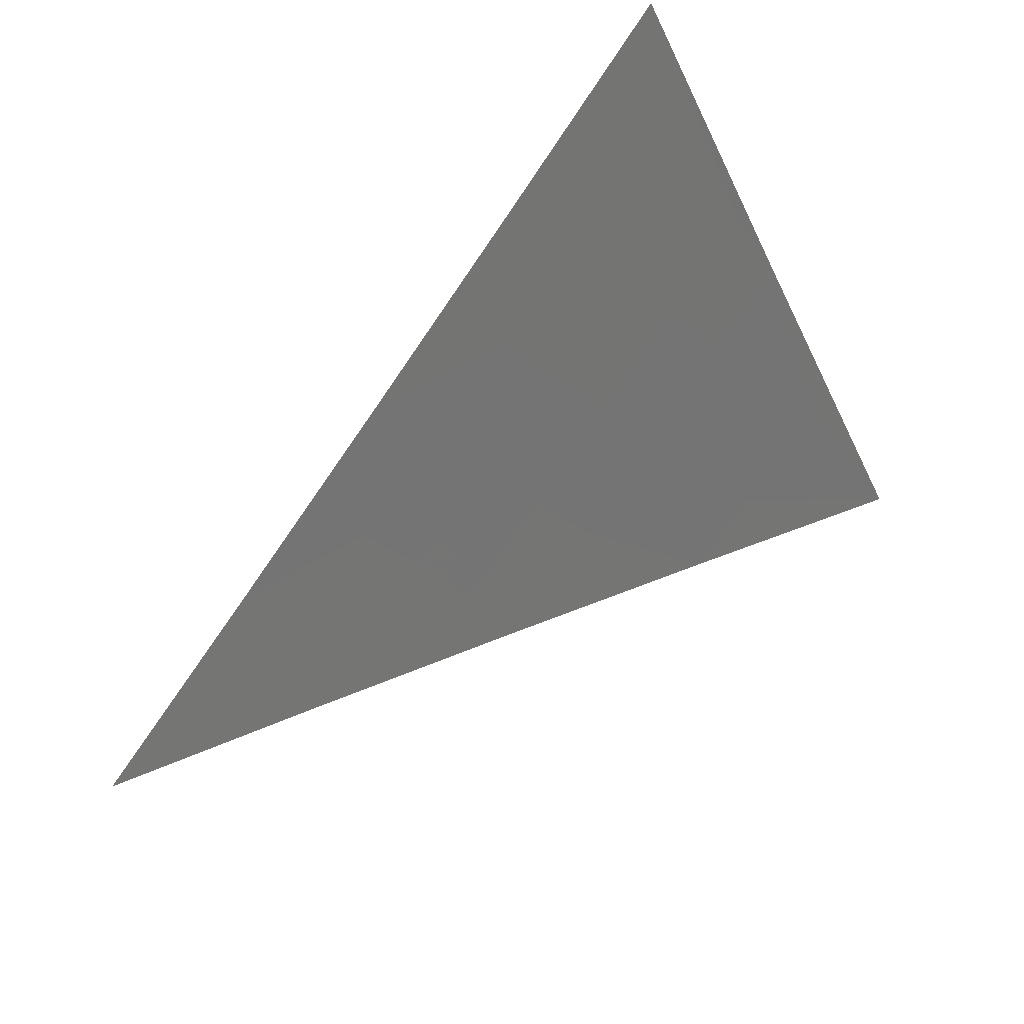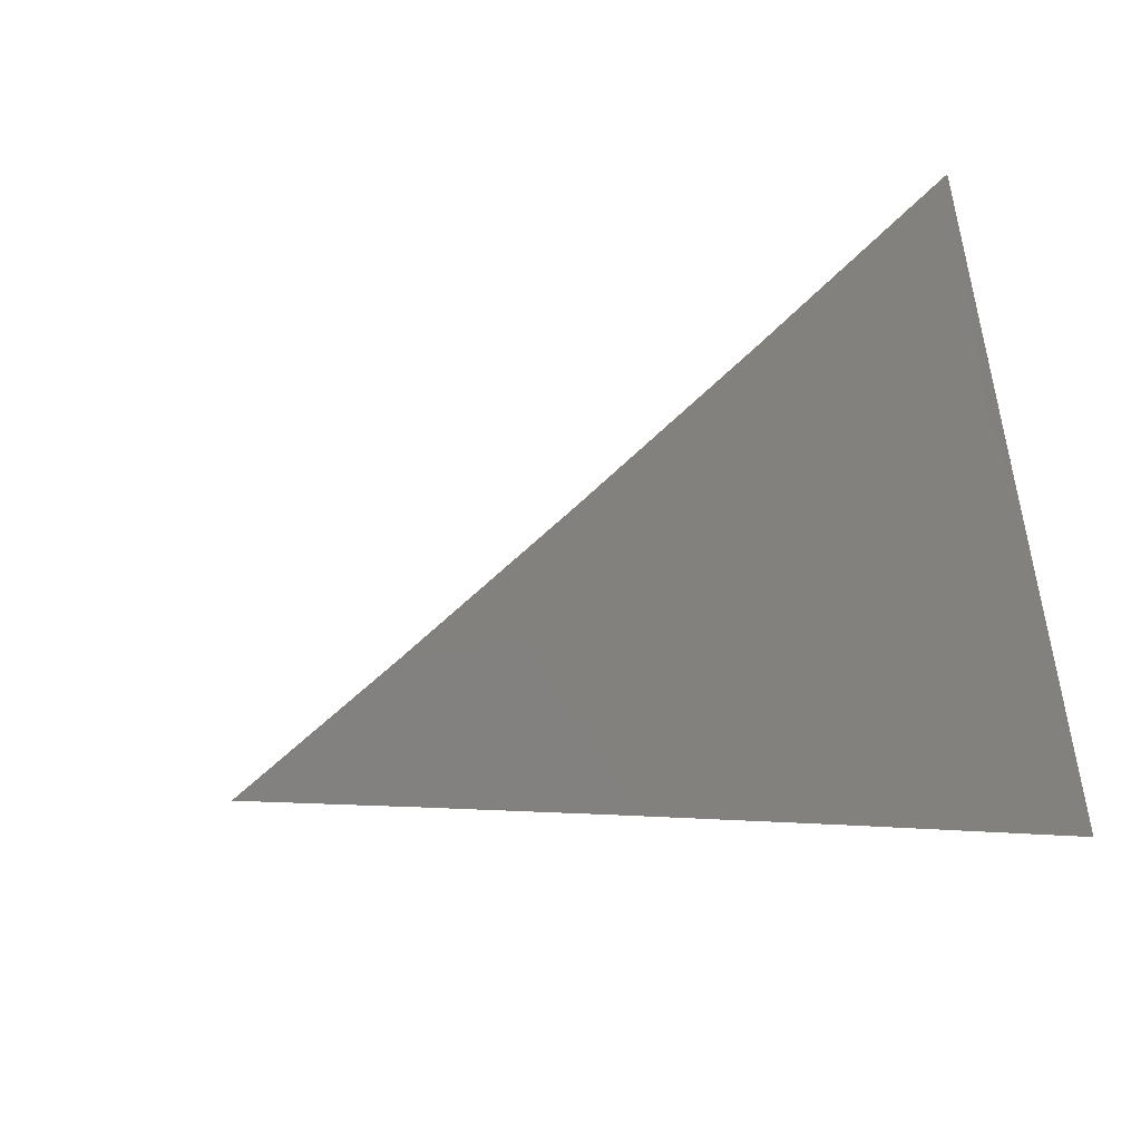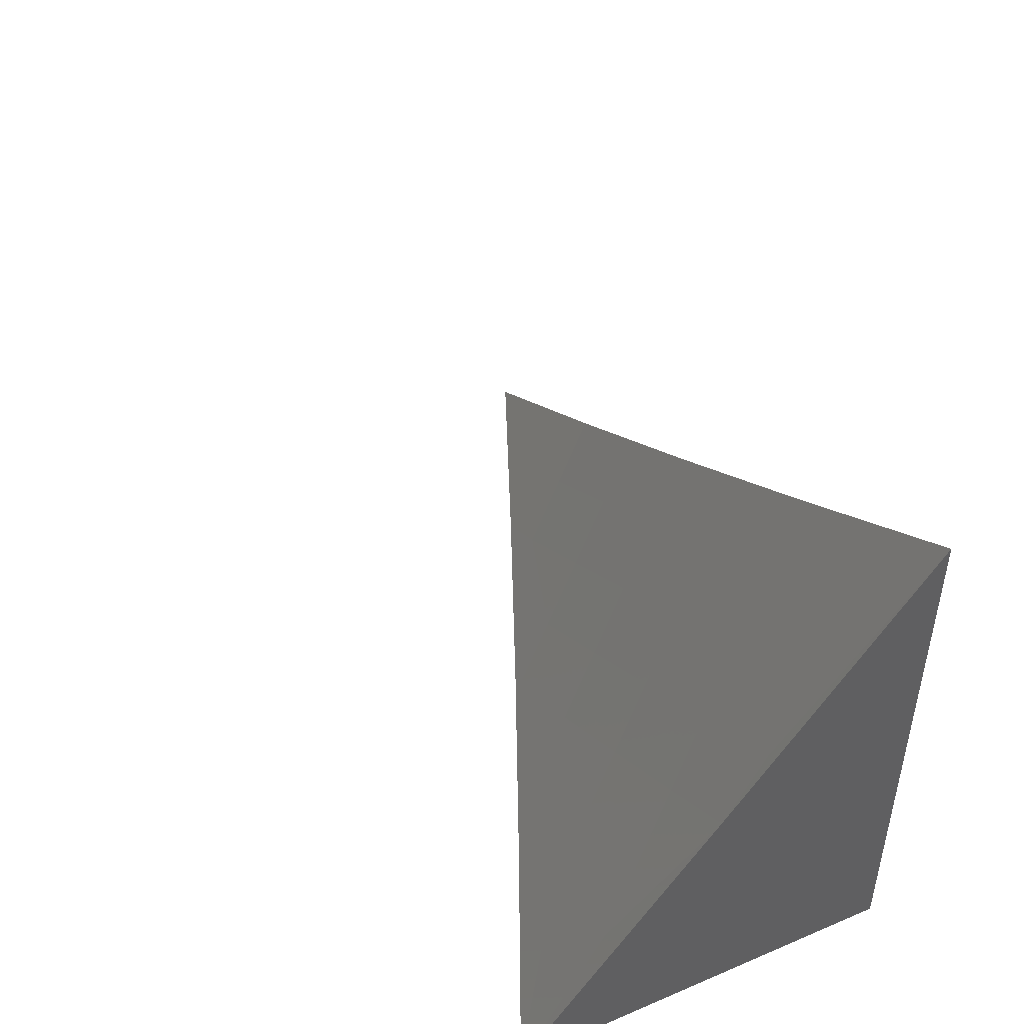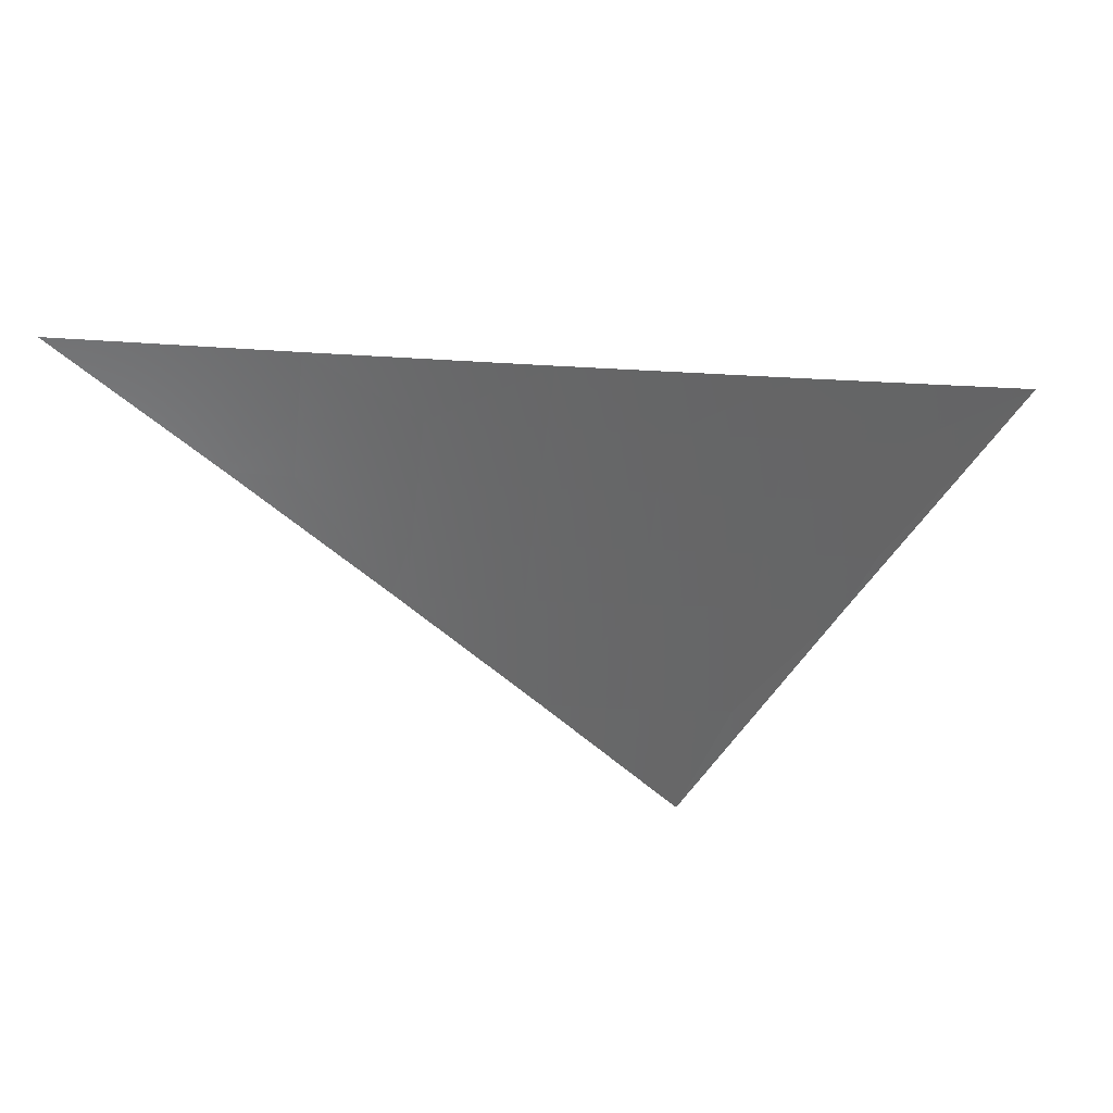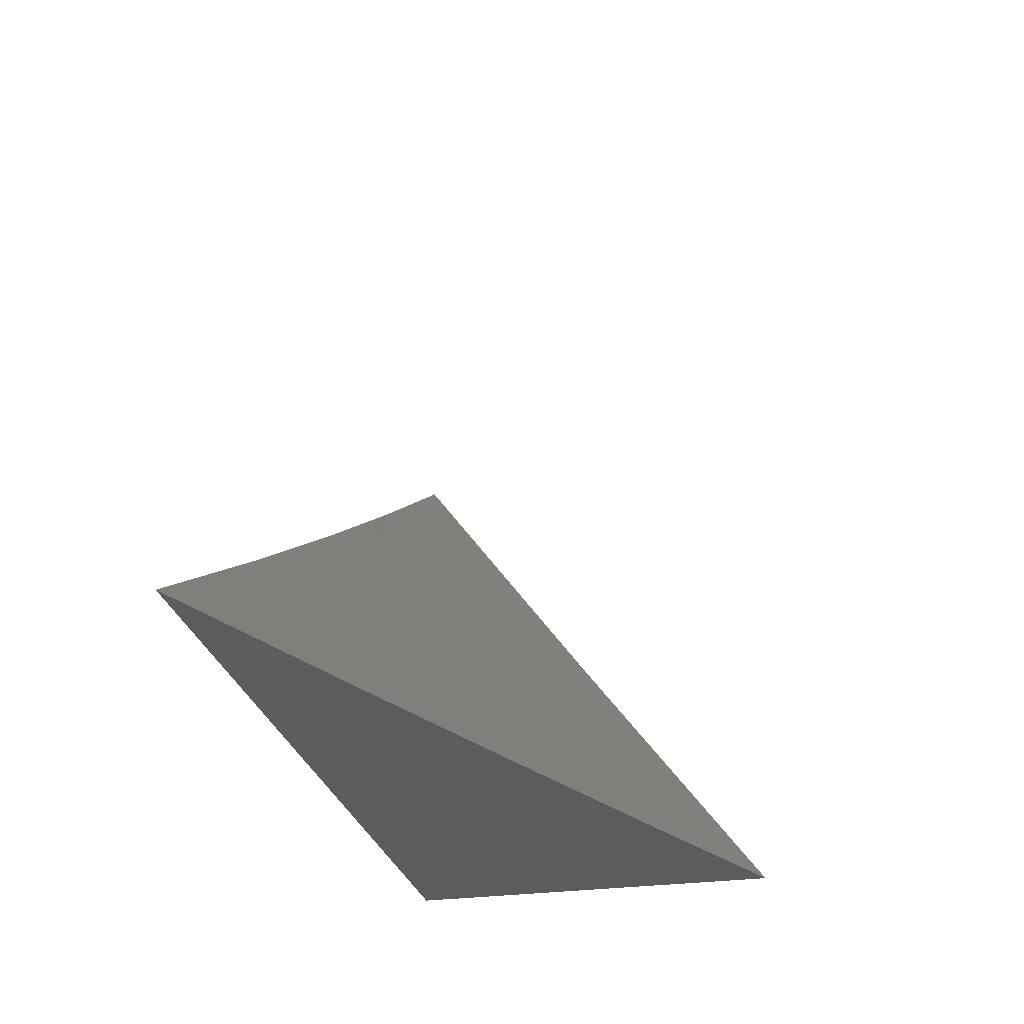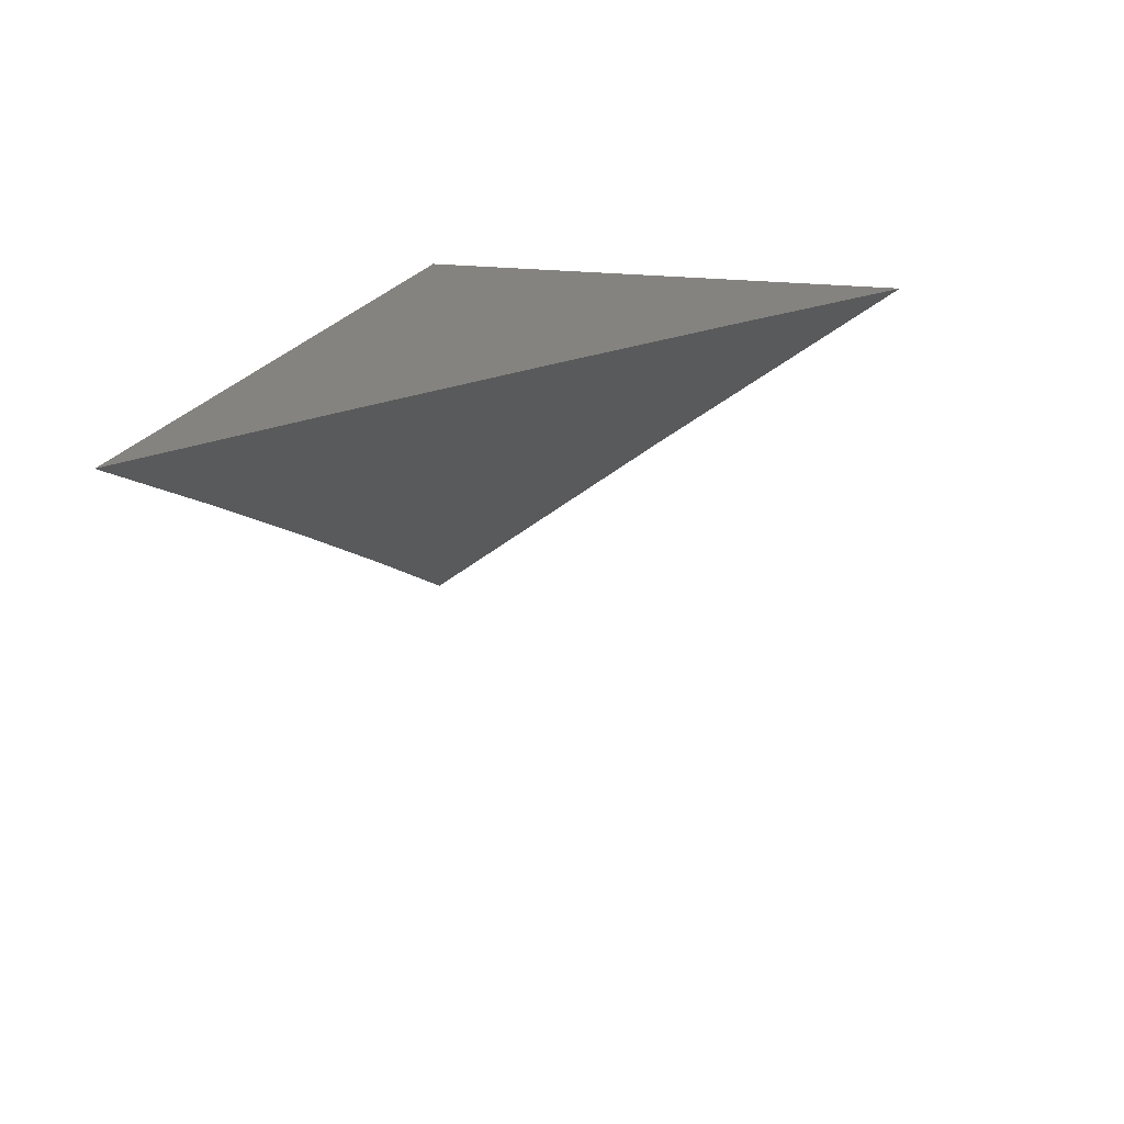
<metadata>
{"format":"stl","ext":"stl","renderer":"f3d","projection":"perspective","resolution":1024,"background":"white","views":[{"elev":58.1,"azim":132.3,"up":"+Y"},{"elev":-69.4,"azim":-169.2,"up":"+Z"},{"elev":46.0,"azim":-115.7,"up":"+Y"},{"elev":-12.4,"azim":138.2,"up":"+Z"},{"elev":-27.7,"azim":102.5,"up":"+Y"},{"elev":19.0,"azim":104.9,"up":"+Z"}]}
</metadata>
<code>
# stl→obj: 34 verts, 64 faces
v -3.931 -5.87 9
v -3.976 -5.863 8.984
v -4 -5.825 9
v -3.986 -5.878 8.968
v -3.996 -5.893 8.952
v -3.951 -5.901 8.968
v -3.961 -5.916 8.952
v -3.916 -5.923 8.968
v -3.926 -5.938 8.952
v -3.881 -5.945 8.968
v -3.891 -5.96 8.952
v -3.846 -5.967 8.968
v -3.856 -5.982 8.952
v -3.81 -5.989 8.968
v -3.86 -6 8.937
v -3.79 -6 8.969
v -3.8 -5.973 8.984
v -3.791 -5.957 9
v -3.836 -5.952 8.984
v -3.861 -5.914 9
v -3.871 -5.93 8.984
v -3.906 -5.908 8.984
v -3.941 -5.885 8.984
v -3.72 -6 9
v -3.866 -5.998 8.936
v -3.93 -6 8.904
v -3.901 -5.976 8.936
v -3.936 -5.954 8.936
v -3.957 -5.984 8.904
v -4 -6 8.871
v -3.992 -5.962 8.904
v -4 -5.913 8.936
v -3.972 -5.931 8.936
v -4 -6 9
f 1 2 3
f 3 2 4
f 3 4 5
f 5 4 6
f 5 6 7
f 7 6 8
f 7 8 9
f 9 8 10
f 9 10 11
f 11 10 12
f 11 12 13
f 13 12 14
f 13 14 15
f 15 14 16
f 16 14 17
f 16 17 18
f 18 17 19
f 18 19 20
f 20 19 21
f 20 21 22
f 22 21 8
f 22 8 6
f 20 22 1
f 1 22 23
f 1 23 2
f 2 23 4
f 18 24 16
f 13 15 25
f 25 15 26
f 25 26 27
f 27 26 28
f 27 28 11
f 11 28 9
f 28 26 29
f 29 26 30
f 29 30 31
f 31 30 32
f 31 32 33
f 33 32 7
f 33 7 9
f 7 32 5
f 5 32 3
f 13 25 27
f 6 4 23
f 23 22 6
f 10 8 21
f 31 33 28
f 28 33 9
f 28 29 31
f 21 19 10
f 10 19 12
f 27 11 13
f 14 12 17
f 17 12 19
f 30 26 34
f 34 26 15
f 34 15 16
f 16 24 34
f 24 18 34
f 34 18 20
f 34 20 1
f 1 3 34
f 3 32 34
f 34 32 30

</code>
